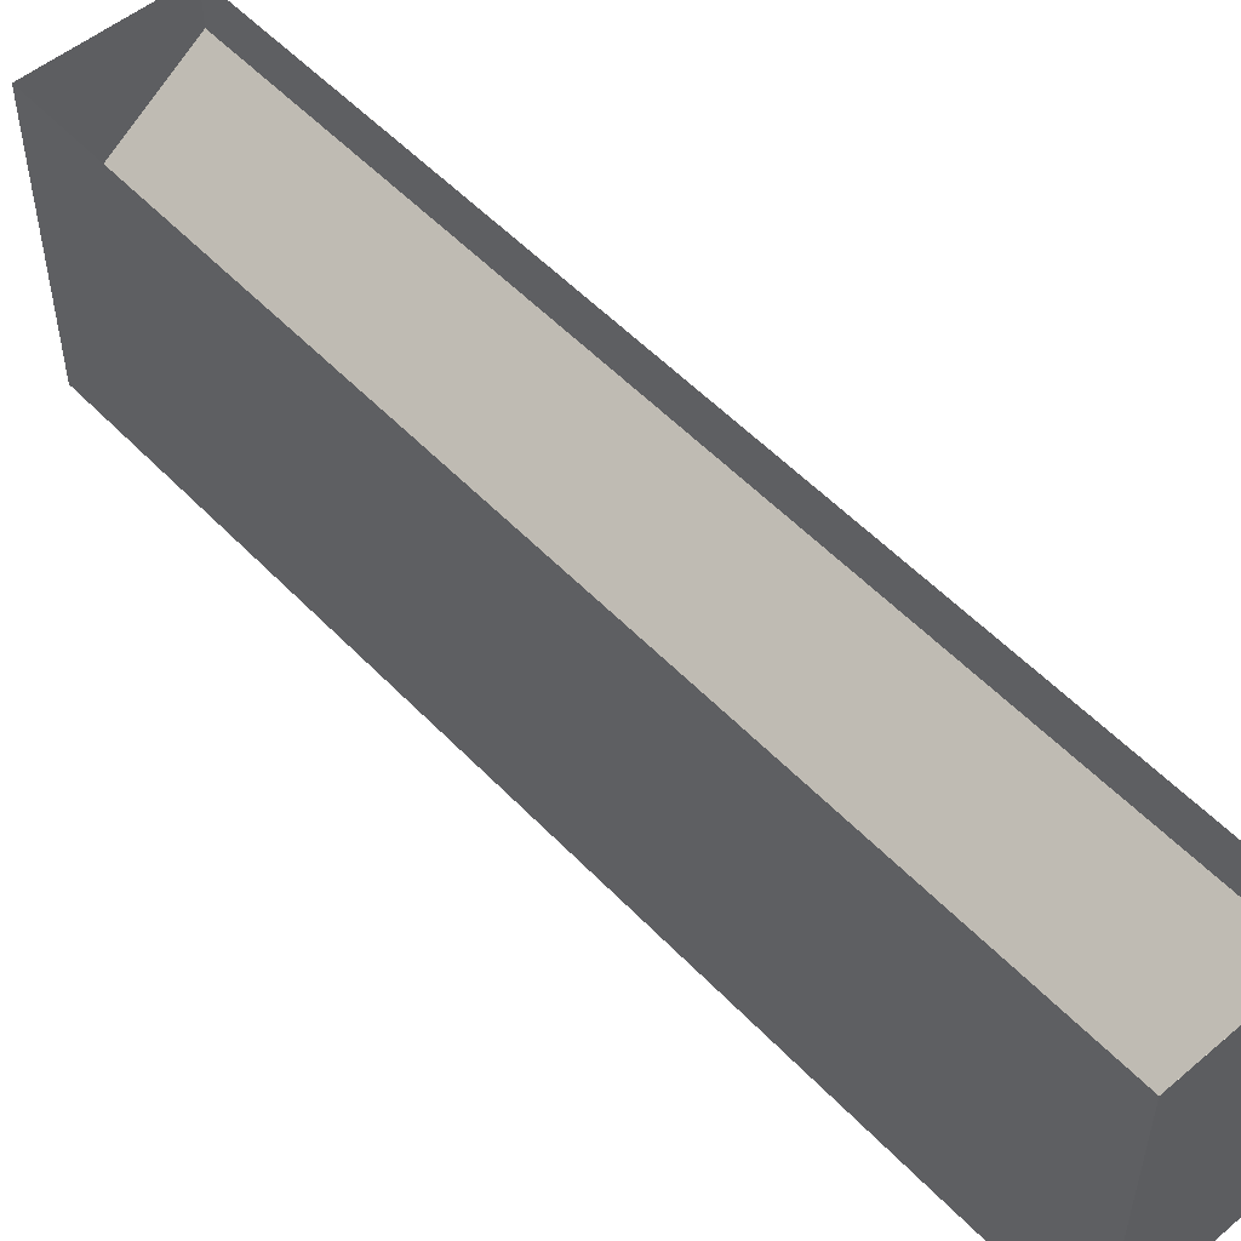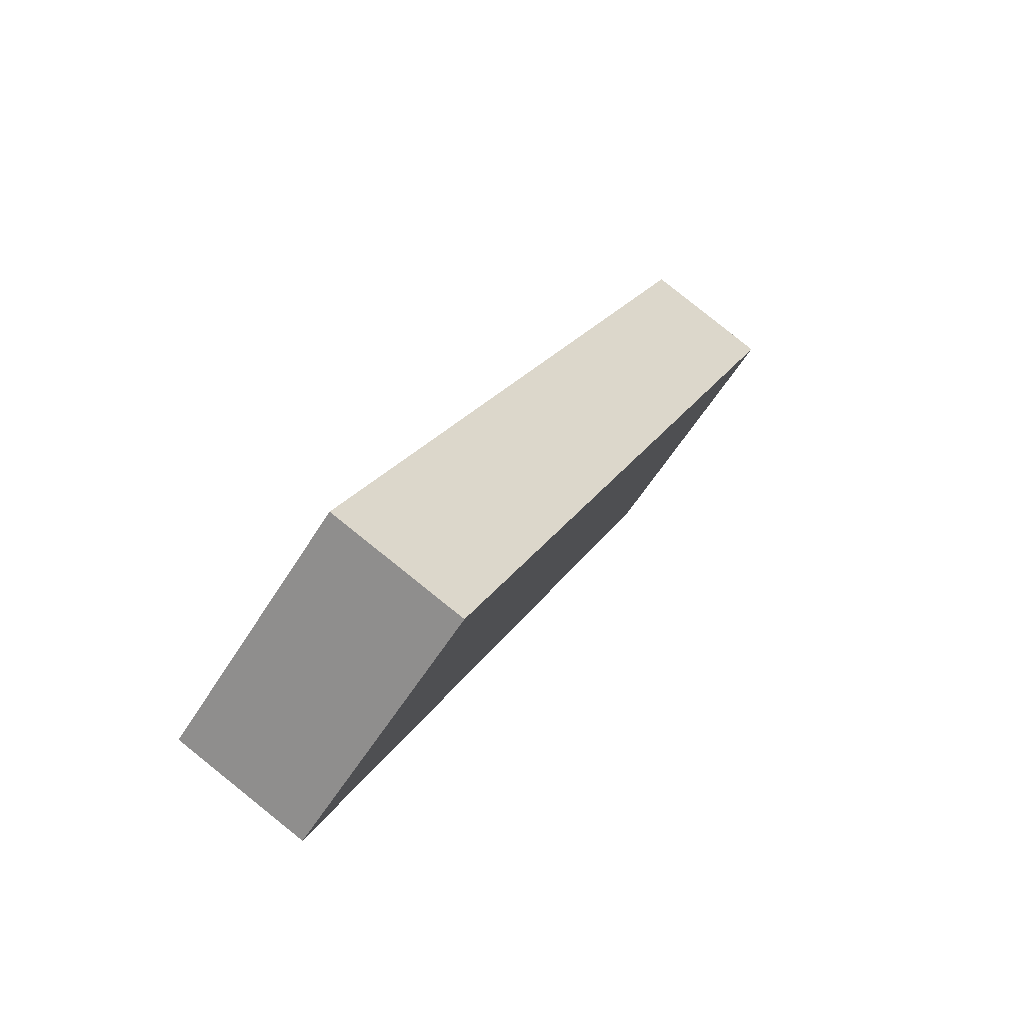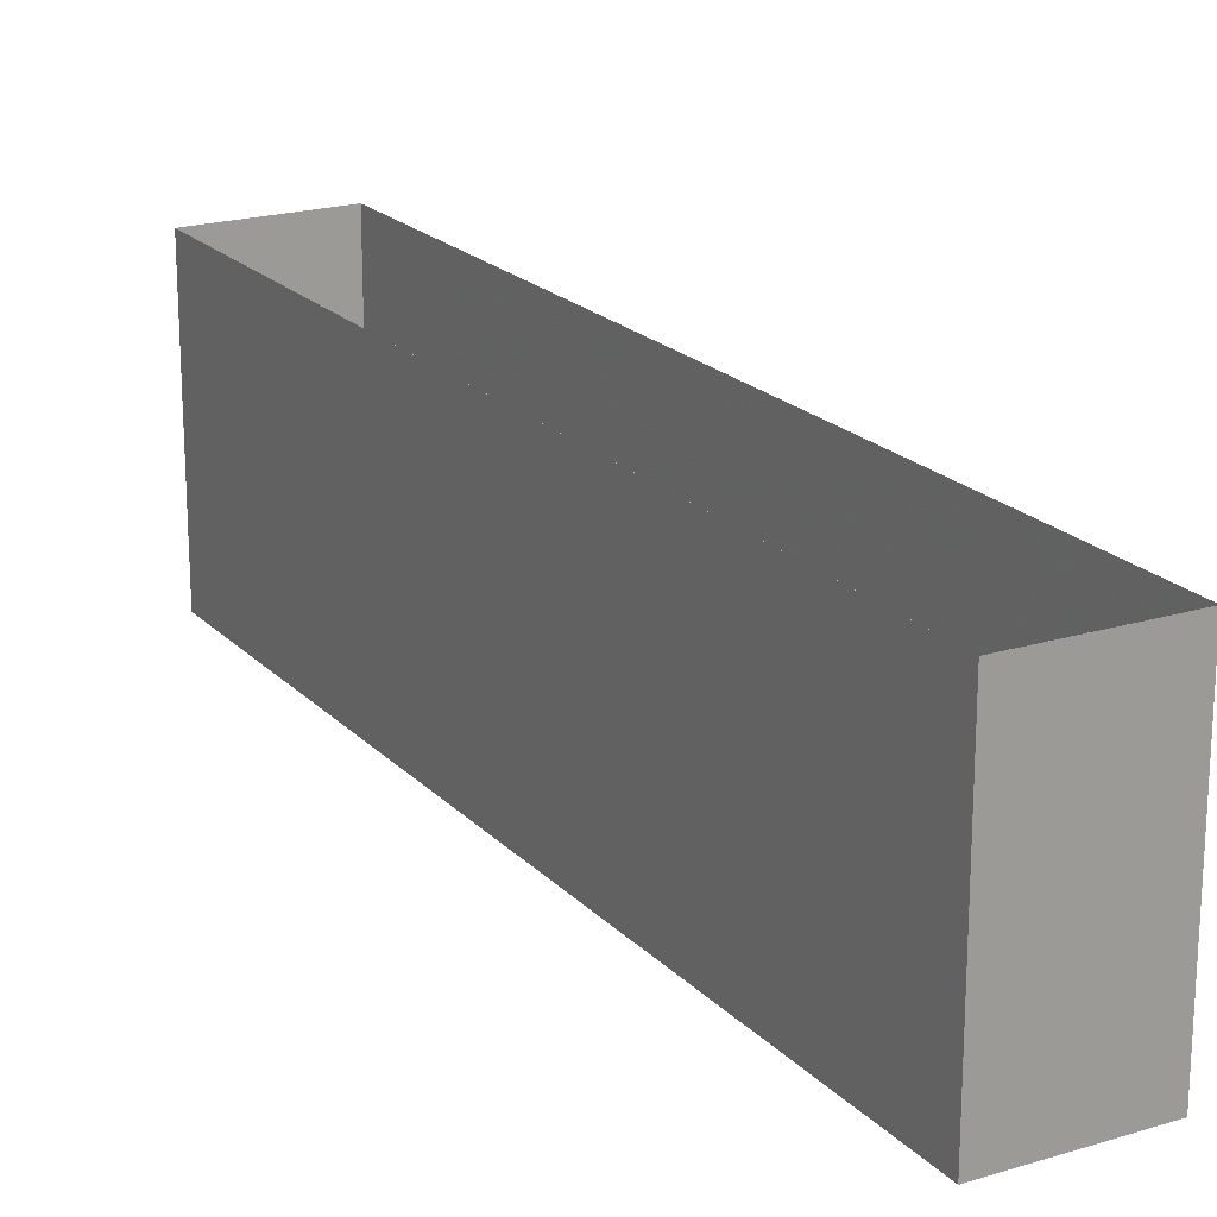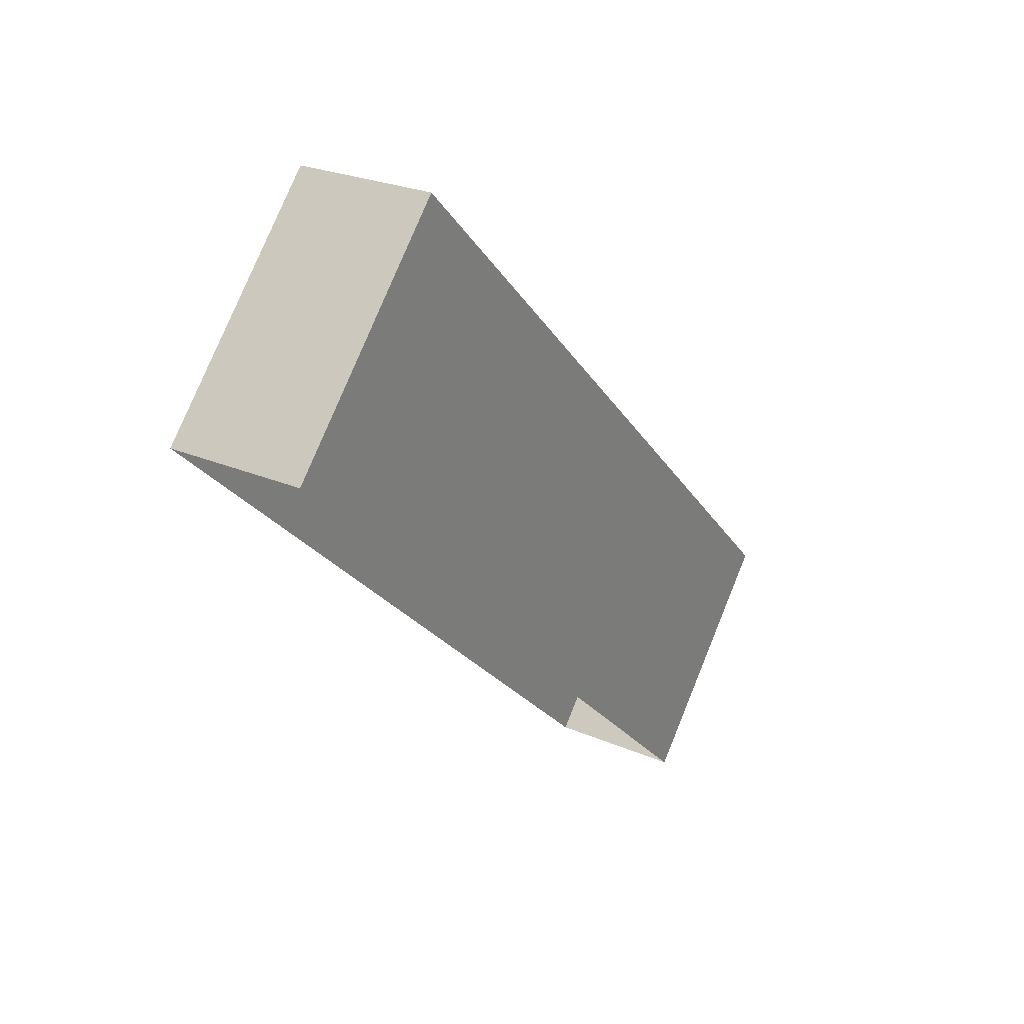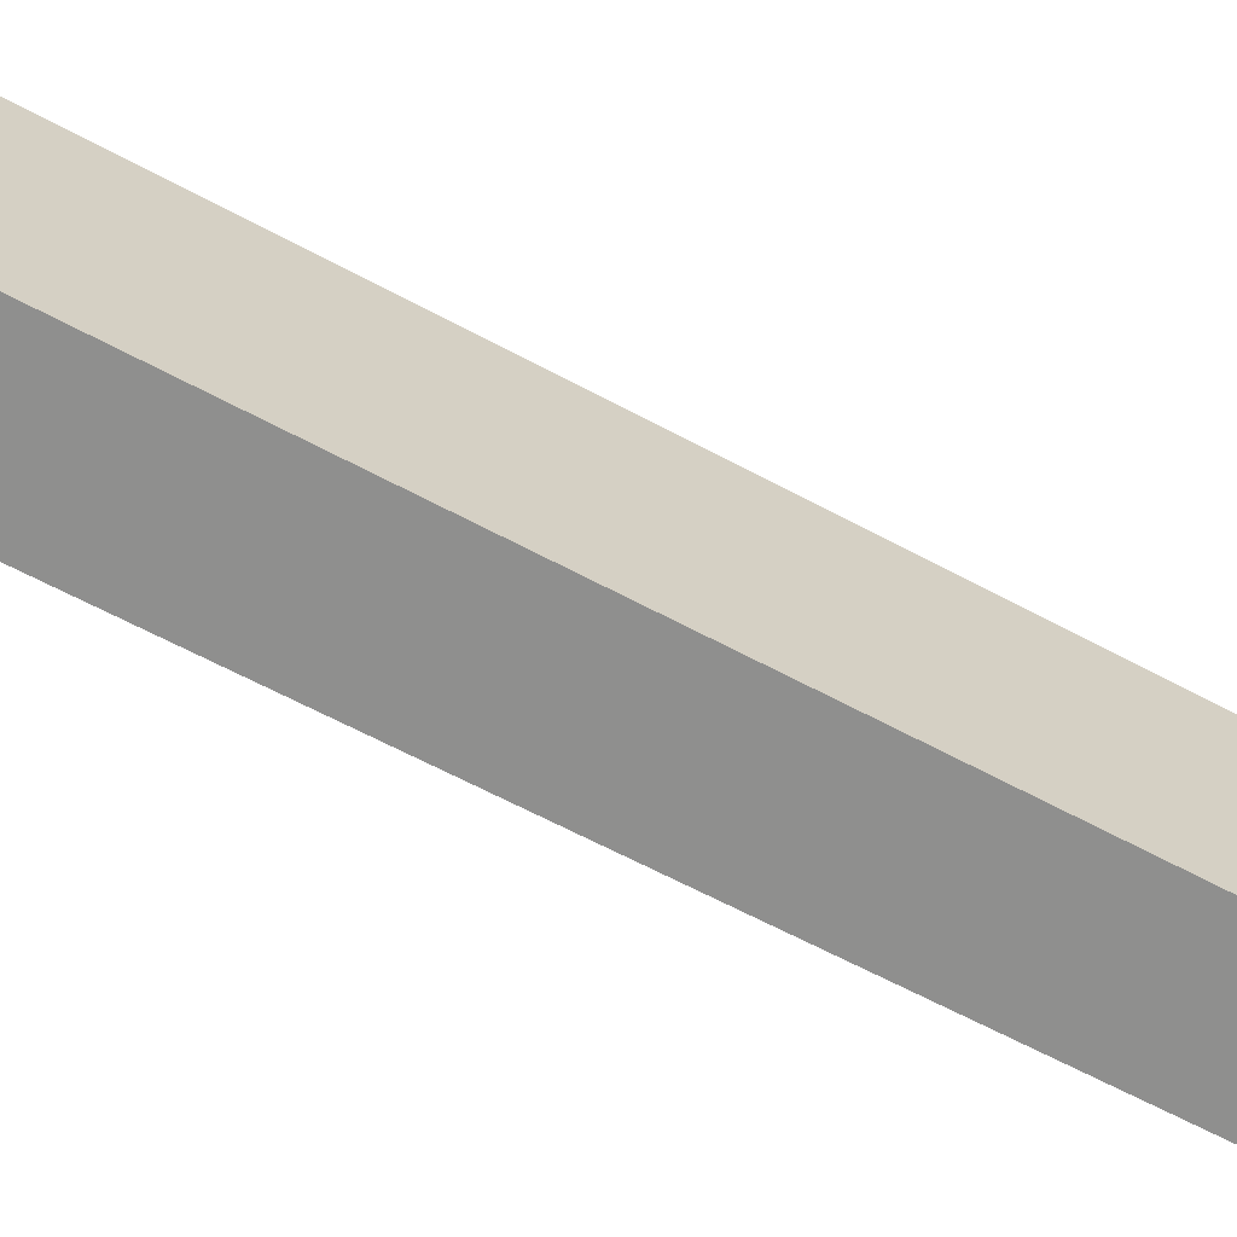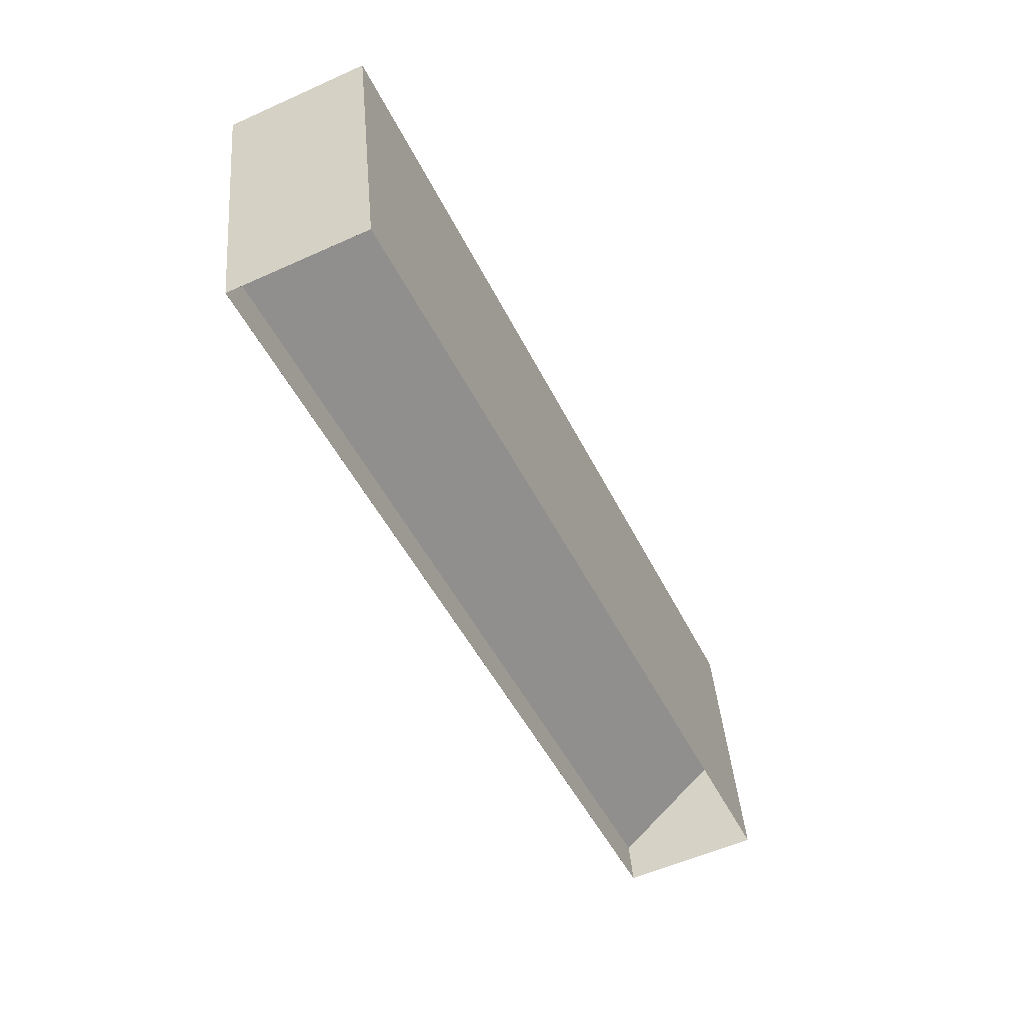
<metadata>
{"format":"obj","ext":"obj","renderer":"f3d","projection":"perspective","resolution":1024,"background":"white","views":[{"elev":53.2,"azim":-17.6,"up":"+Y"},{"elev":-57.5,"azim":-31.3,"up":"+Z"},{"elev":20.3,"azim":174.6,"up":"+Y"},{"elev":77.7,"azim":-157.7,"up":"+Z"},{"elev":-65.2,"azim":-93.6,"up":"+Y"},{"elev":41.8,"azim":175.3,"up":"+Z"}]}
</metadata>
<code>
v 3.377 -0.117 4.095
v 3.303 -0.117 3.932
v 3.328 -0.117 3.921
v 3.402 -0.117 4.083
v 3.377 -0.09111 4.095
v 3.402 -0.07233 4.083
v 3.328 -0.07227 3.921
v 3.303 -0.09111 3.932
v 3.402 -0.06385 4.083
v 3.402 -0.117 4.083
v 3.328 -0.117 3.921
v 3.328 -0.06385 3.921
v 3.377 -0.06385 4.095
v 3.377 -0.117 4.095
v 3.402 -0.117 4.083
v 3.402 -0.06385 4.083
v 3.303 -0.06385 3.932
v 3.303 -0.117 3.932
v 3.377 -0.117 4.095
v 3.377 -0.06385 4.095
v 3.328 -0.06385 3.921
v 3.328 -0.117 3.921
v 3.303 -0.117 3.932
v 3.303 -0.06385 3.932
v 3.303 -0.06385 3.932
v 3.377 -0.06385 4.095
v 3.377 -0.09111 4.095
v 3.303 -0.09111 3.932
v 3.377 -0.06385 4.095
v 3.402 -0.06385 4.083
v 3.402 -0.07233 4.083
v 3.377 -0.09111 4.095
v 3.402 -0.06385 4.083
v 3.328 -0.06385 3.921
v 3.328 -0.07227 3.921
v 3.402 -0.07233 4.083
v 3.328 -0.06385 3.921
v 3.303 -0.06385 3.932
v 3.303 -0.09111 3.932
v 3.328 -0.07227 3.921
v 3.303 -0.06385 3.932
v 3.303 -0.06385 3.932
v 3.328 -0.06385 3.921
v 3.328 -0.06385 3.921
v 3.377 -0.06385 4.095
v 3.377 -0.06385 4.095
v 3.402 -0.06385 4.083
v 3.402 -0.06385 4.083
f 1 2 3
f 1 3 4
f 5 6 7
f 5 7 8
f 9 10 11
f 9 11 12
f 13 14 15
f 13 15 16
f 17 18 19
f 17 19 20
f 21 22 23
f 21 23 24
f 25 26 27
f 25 27 28
f 29 30 31
f 29 31 32
f 33 34 35
f 33 35 36
f 37 38 39
f 37 39 40
f 41 42 43
f 44 41 43
f 45 42 46
f 44 43 47
f 47 45 46
f 48 44 47
f 48 47 46

</code>
